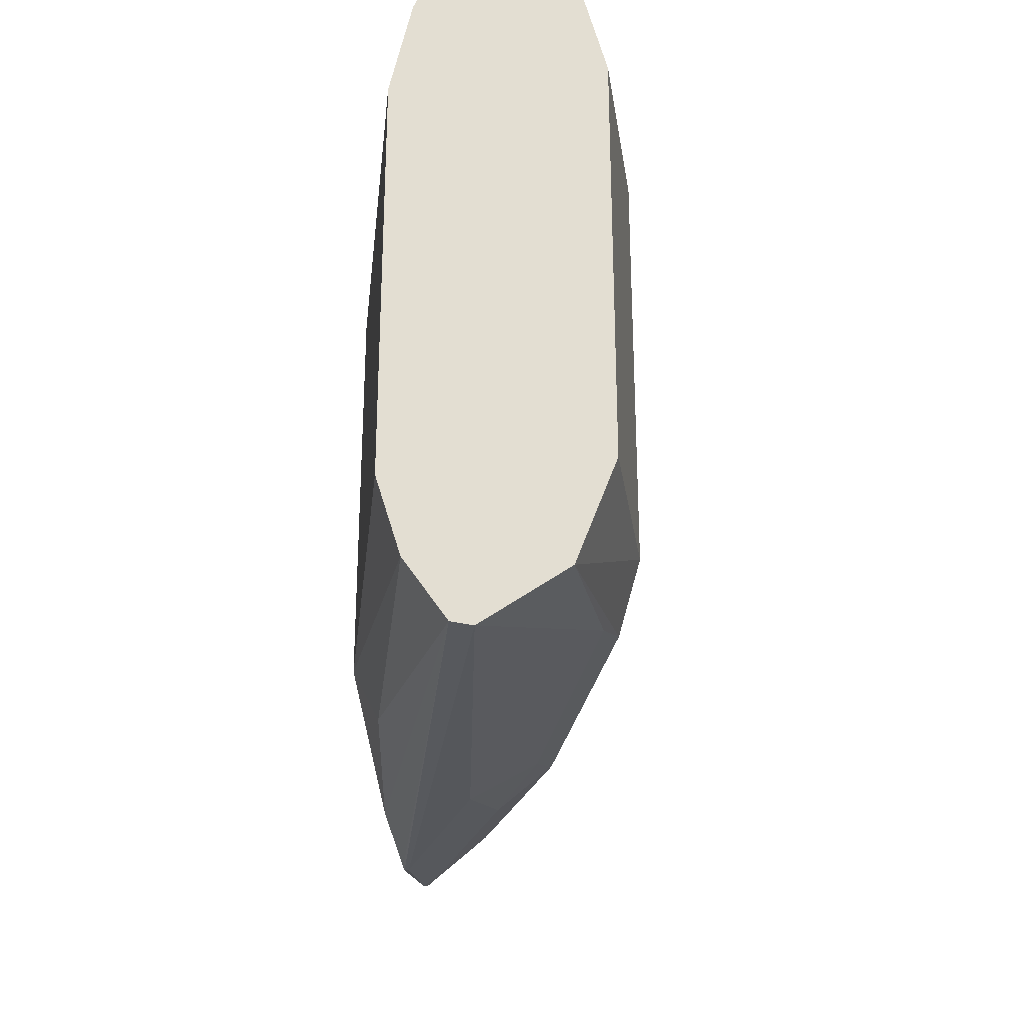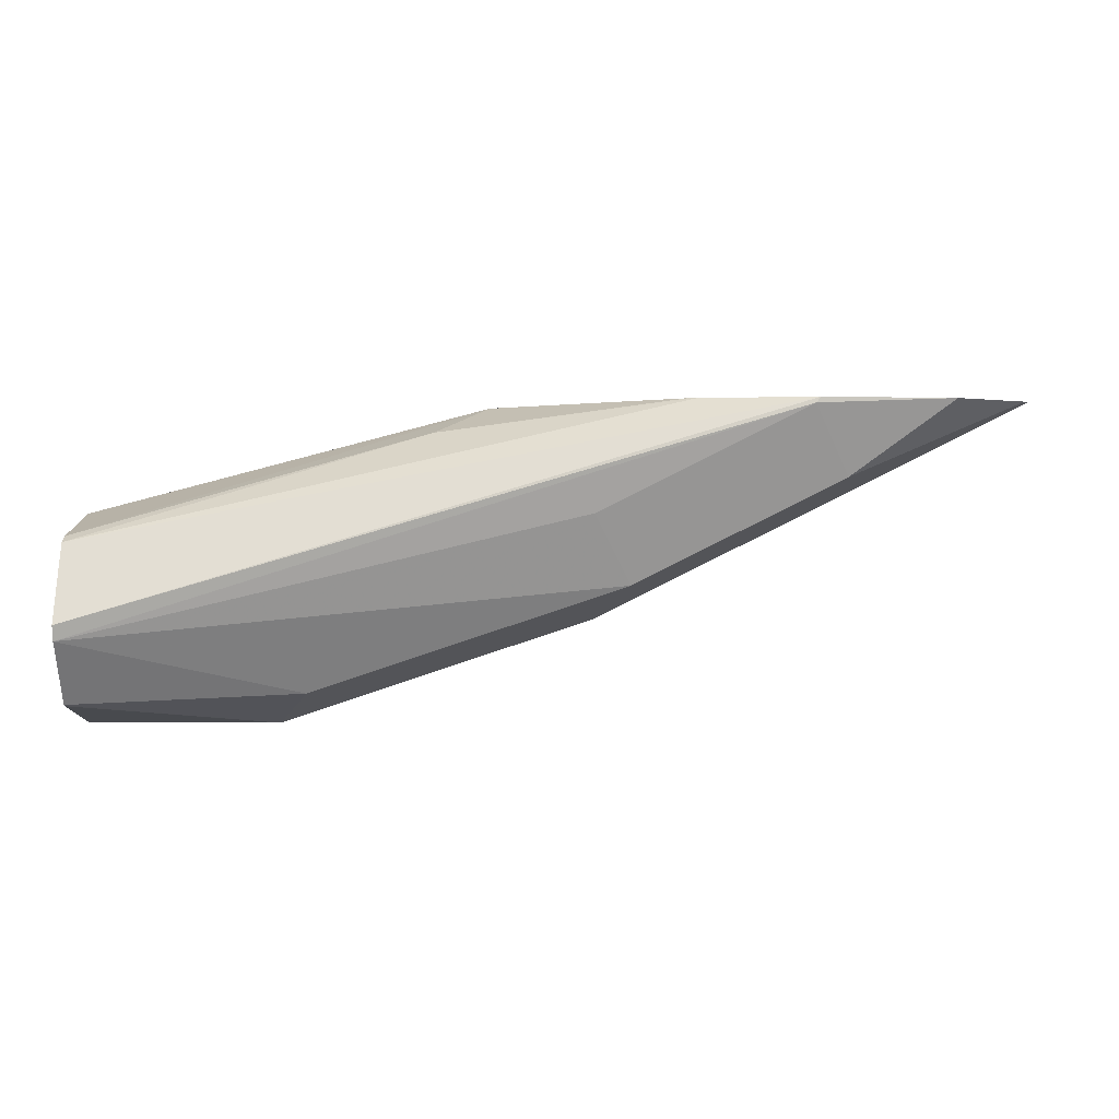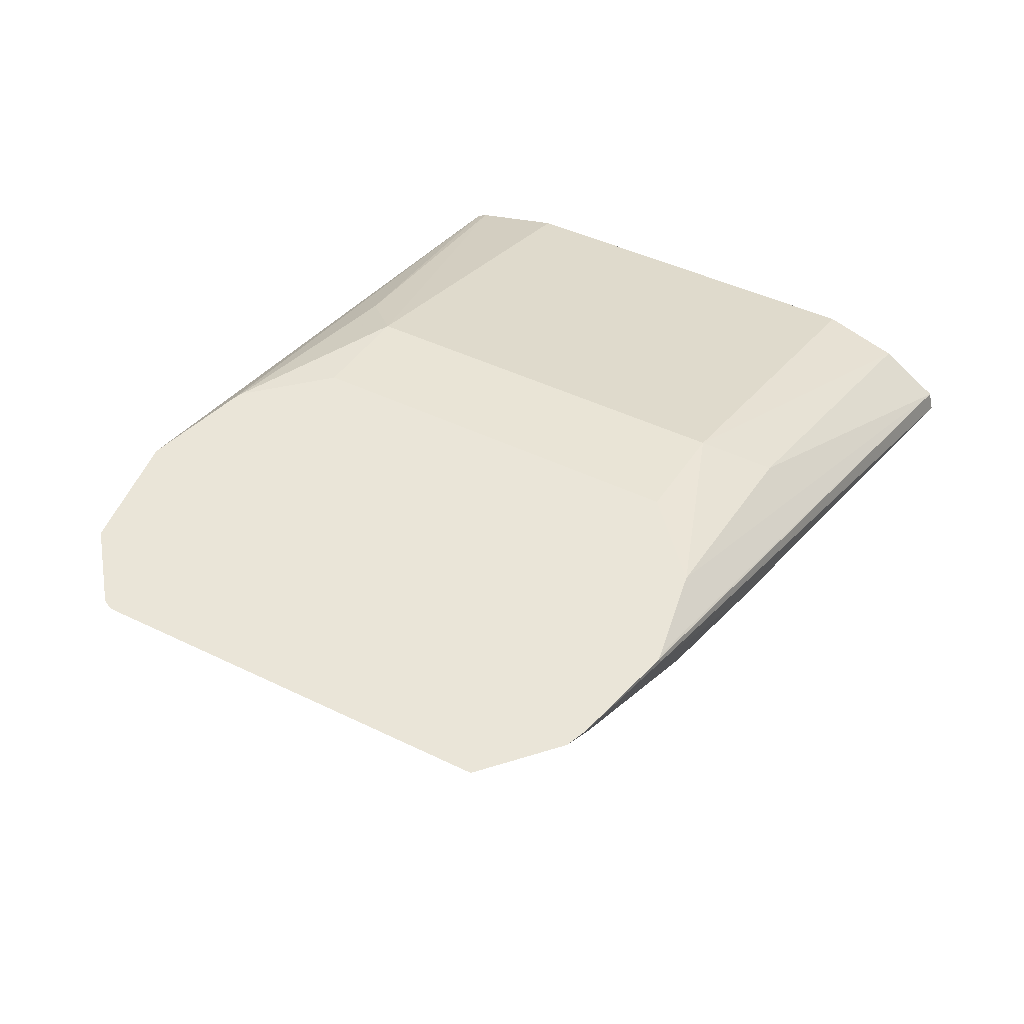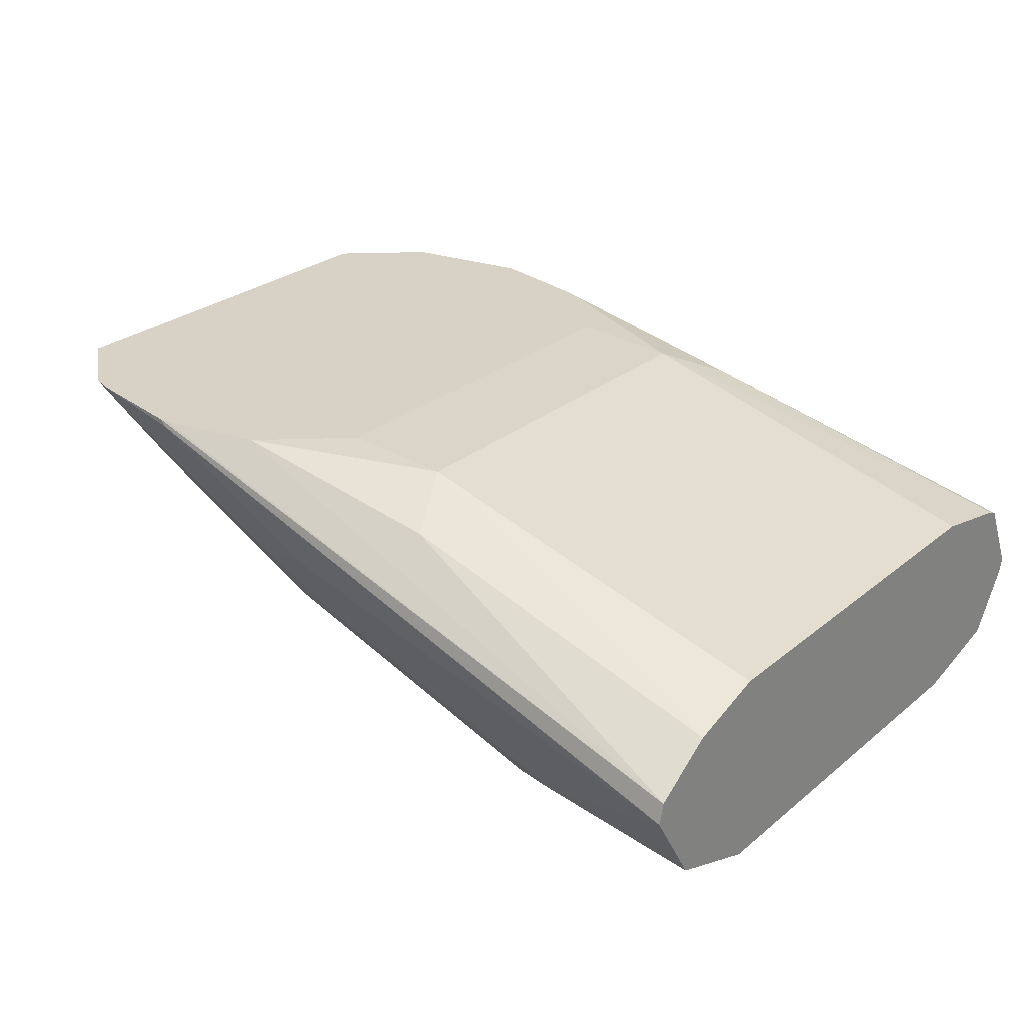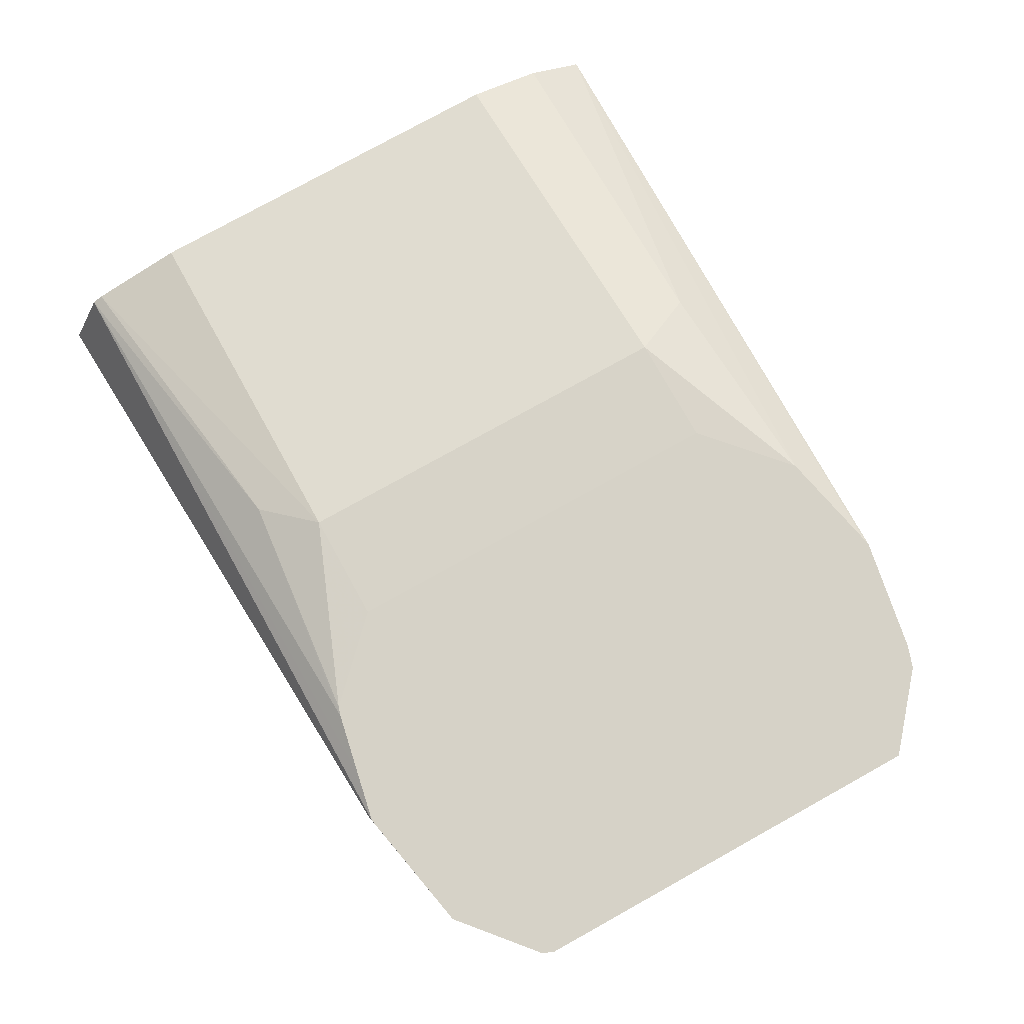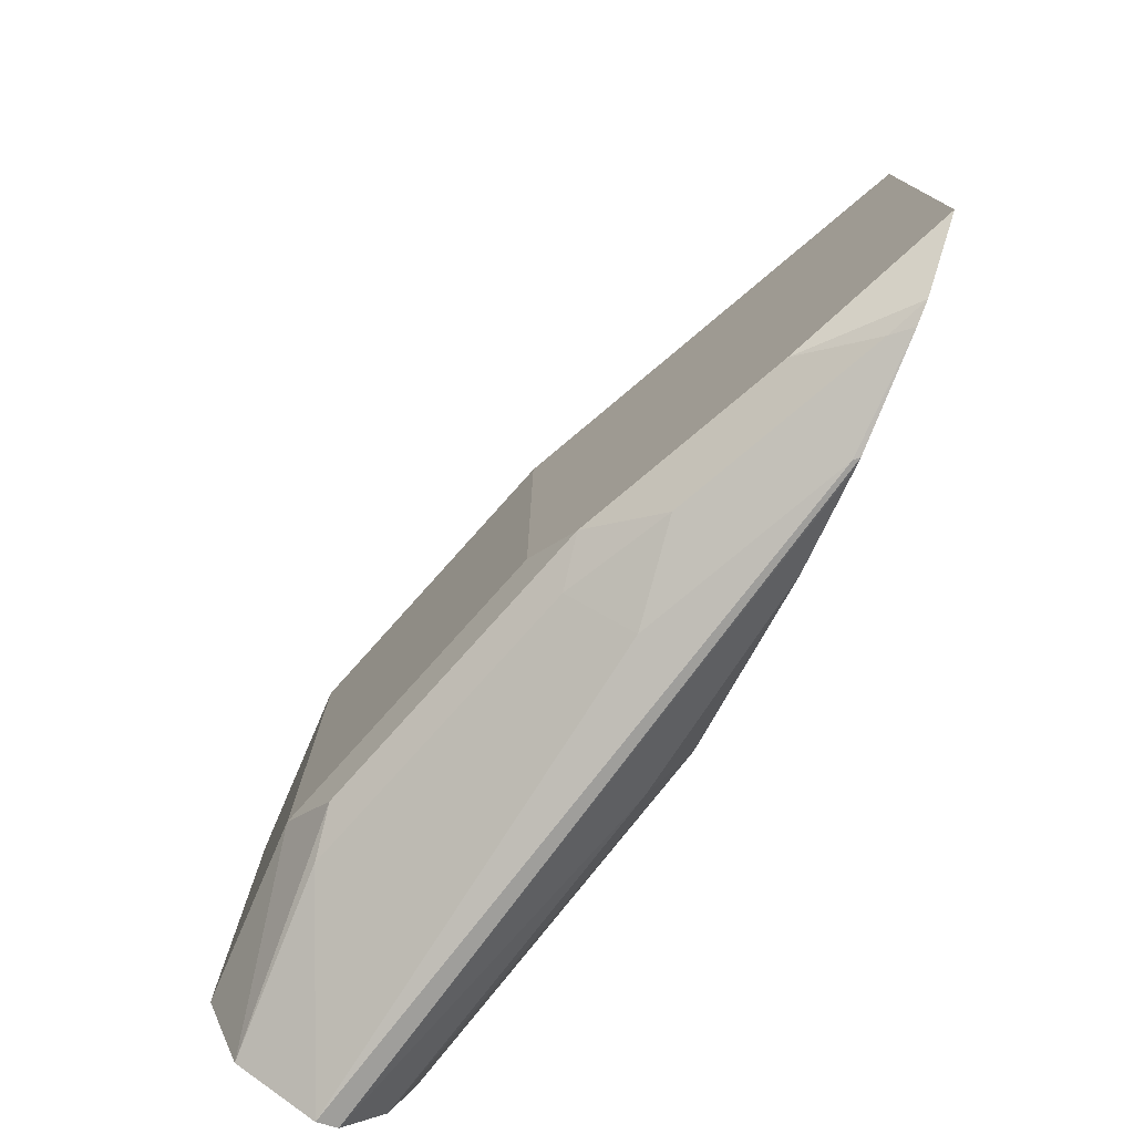
<metadata>
{"format":"obj","ext":"obj","renderer":"f3d","projection":"perspective","resolution":1024,"background":"white","views":[{"elev":-28.3,"azim":-81.6,"up":"+Z"},{"elev":1.0,"azim":0.8,"up":"+Y"},{"elev":44.6,"azim":119.6,"up":"+Y"},{"elev":27.3,"azim":-141.1,"up":"+Y"},{"elev":78.5,"azim":61.0,"up":"+Y"},{"elev":-76.7,"azim":66.7,"up":"+Z"}]}
</metadata>
<code>
v 0.2347 0.6012 -0.06597
v 0.2701 0.5853 -0.05144
v 0.2347 0.5859 -0.05684
v 0.2347 0.6052 -0.06498
v 0.3675 0.6378 -0.05761
v 0.3666 0.6367 -0.05787
v 0.328 0.6174 -0.05787
v 0.328 0.6046 -0.05144
v 0.2798 0.5837 -0.04822
v 0.2347 0.5788 -0.03858
v 0.2701 0.5788 -0.03858
v 0.2347 0.6079 -0.061
v 0.3023 0.6303 -0.05144
v 0.3461 0.6378 -0.05293
v 0.3661 0.6378 -0.05734
v 0.389 0.6378 -0.05383
v 0.3473 0.615 -0.05305
v 0.3376 0.603 -0.04822
v 0.2347 0.5788 0.03858
v 0.328 0.5981 -0.03858
v 0.2701 0.5788 0.03858
v 0.2347 0.6129 -0.05339
v 0.3087 0.6367 -0.03858
v 0.3457 0.6378 -0.05253
v 0.3859 0.6343 -0.05305
v 0.3935 0.6378 -0.05242
v 0.3762 0.6222 -0.04822
v 0.4052 0.6367 -0.03858
v 0.4052 0.6367 0.03858
v 0.328 0.5981 0.03858
v 0.2347 0.5835 0.05707
v 0.2766 0.5853 0.05144
v 0.2347 0.5837 0.05768
v 0.2347 0.6174 -0.03858
v 0.3301 0.6378 -0.03858
v 0.3087 0.6367 0.03858
v 0.4073 0.6378 -0.04071
v 0.4073 0.6378 0.03858
v 0.4062 0.6378 0.04071
v 0.3811 0.6271 0.04822
v 0.3344 0.6046 0.05144
v 0.2347 0.5953 0.06526
v 0.2347 0.6174 0.03858
v 0.3301 0.6378 0.03858
v 0.2347 0.6134 0.05677
v 0.2991 0.6319 0.04822
v 0.3444 0.6378 0.05281
v 0.3922 0.6378 0.05278
v 0.373 0.6239 0.05144
v 0.328 0.6174 0.05787
v 0.2347 0.5981 0.06597
v 0.3666 0.6367 0.05787
v 0.2347 0.6123 0.05885
v 0.3461 0.6378 0.05335
v 0.3675 0.6378 0.05764
v 0.3581 0.6378 0.05575
f 21 41 32
f 26 37 27
f 28 37 38
f 23 44 35
f 23 36 44
f 23 43 36
f 23 34 43
f 23 35 24
f 22 34 23
f 27 37 28
f 25 26 27
f 18 29 30
f 21 33 31
f 21 32 33
f 19 21 31
f 18 30 20
f 18 28 29
f 18 27 28
f 17 27 18
f 17 25 27
f 16 25 17
f 28 38 29
f 14 23 24
f 21 30 41
f 29 38 39
f 42 50 52
f 29 40 30
f 13 23 14
f 53 56 54
f 53 55 56
f 51 55 53
f 51 52 55
f 49 52 50
f 48 52 49
f 48 55 52
f 46 54 47
f 46 53 54
f 45 53 46
f 29 39 40
f 42 52 51
f 41 49 50
f 40 49 41
f 39 49 40
f 39 48 49
f 36 47 44
f 36 46 47
f 36 45 46
f 36 43 45
f 32 41 42
f 32 42 33
f 30 40 41
f 41 50 42
f 13 22 23
f 16 26 25
f 11 30 21
f 3 11 10
f 3 9 11
f 2 18 9
f 2 8 18
f 2 9 3
f 1 8 2
f 1 7 8
f 1 6 7
f 1 5 6
f 1 4 5
f 1 12 4
f 4 12 13
f 1 34 22
f 1 45 43
f 1 53 45
f 1 51 53
f 1 42 51
f 1 33 42
f 1 31 33
f 1 19 31
f 1 10 19
f 1 3 10
f 1 2 3
f 12 22 13
f 1 43 34
f 4 13 14
f 1 22 12
f 4 15 5
f 11 20 30
f 4 14 15
f 10 21 19
f 10 11 21
f 9 20 11
f 9 18 20
f 8 17 18
f 7 16 17
f 6 16 7
f 5 16 6
f 5 26 16
f 5 37 26
f 7 17 8
f 5 38 37
f 5 14 24
f 5 24 35
f 5 35 44
f 5 15 14
f 5 47 54
f 5 44 47
f 5 56 55
f 5 55 48
f 5 48 39
f 5 39 38
f 5 54 56

</code>
